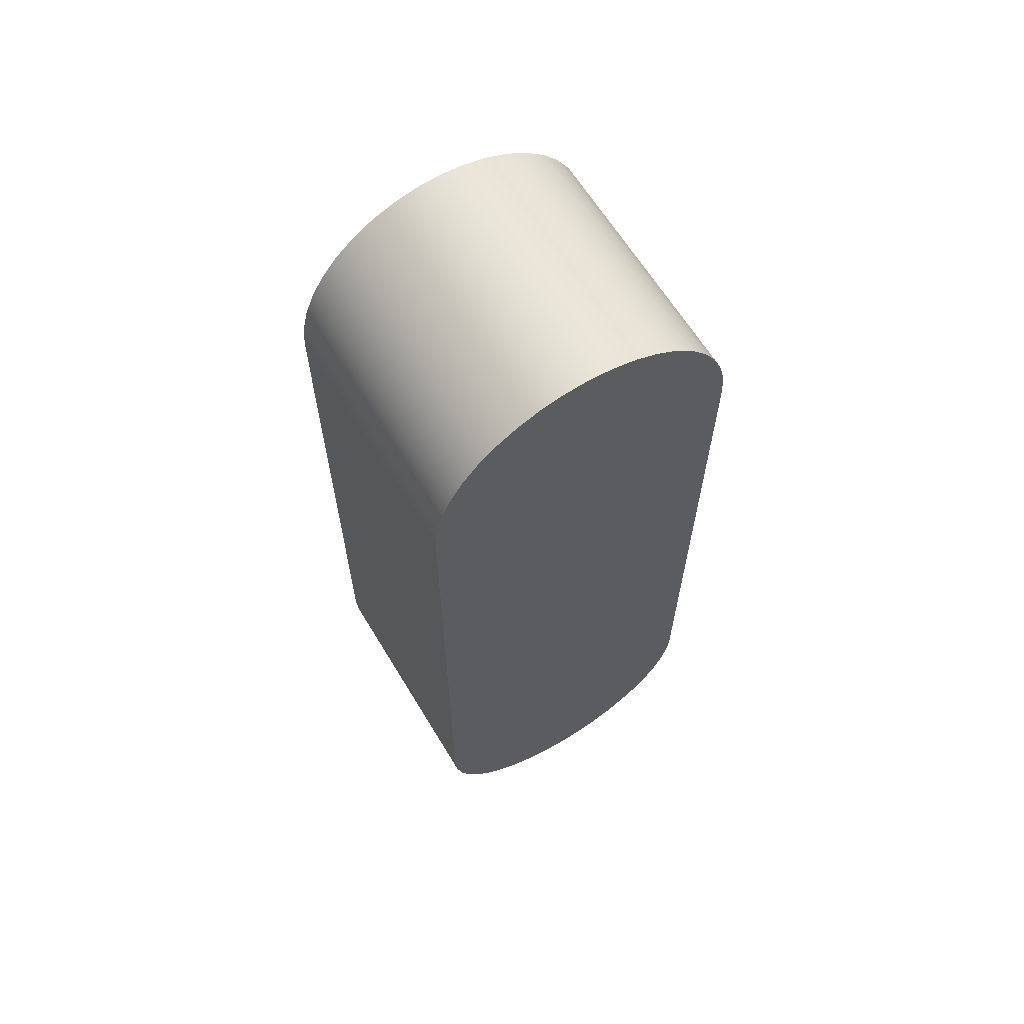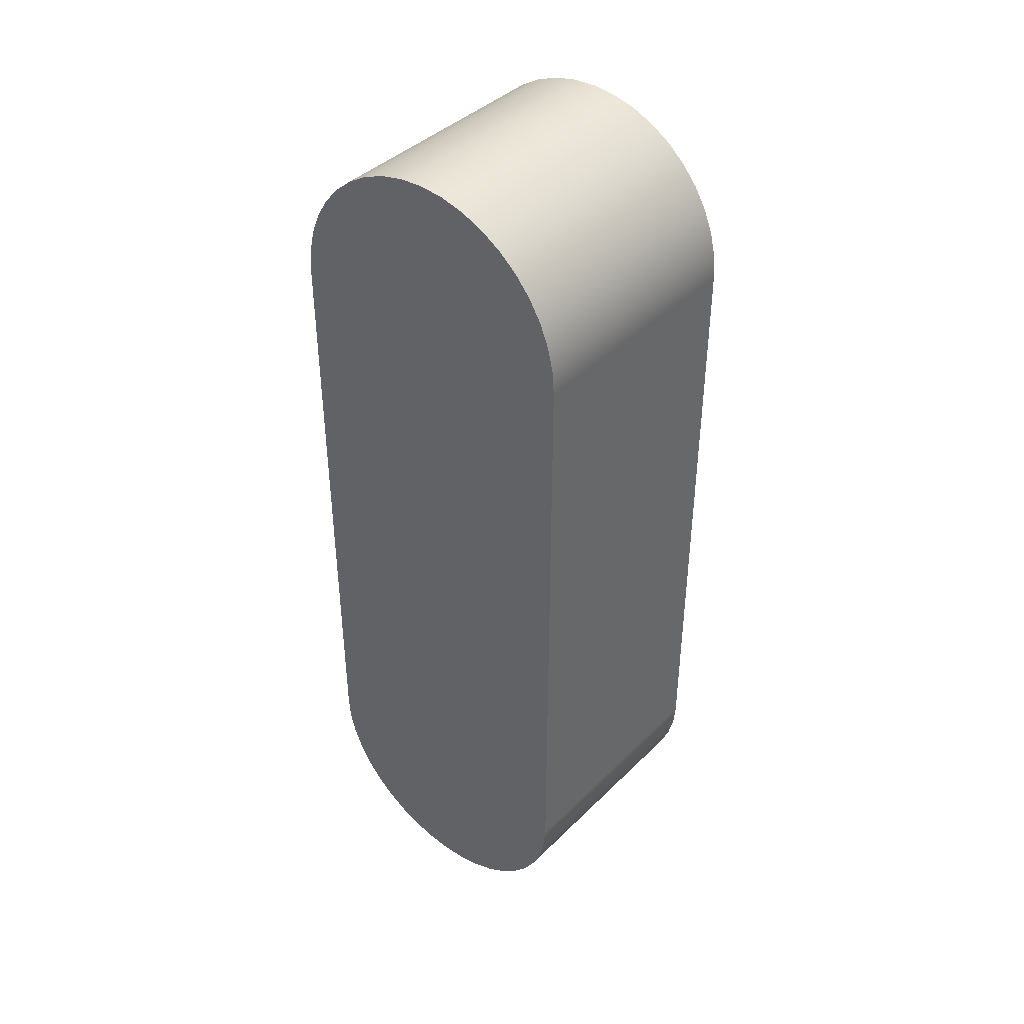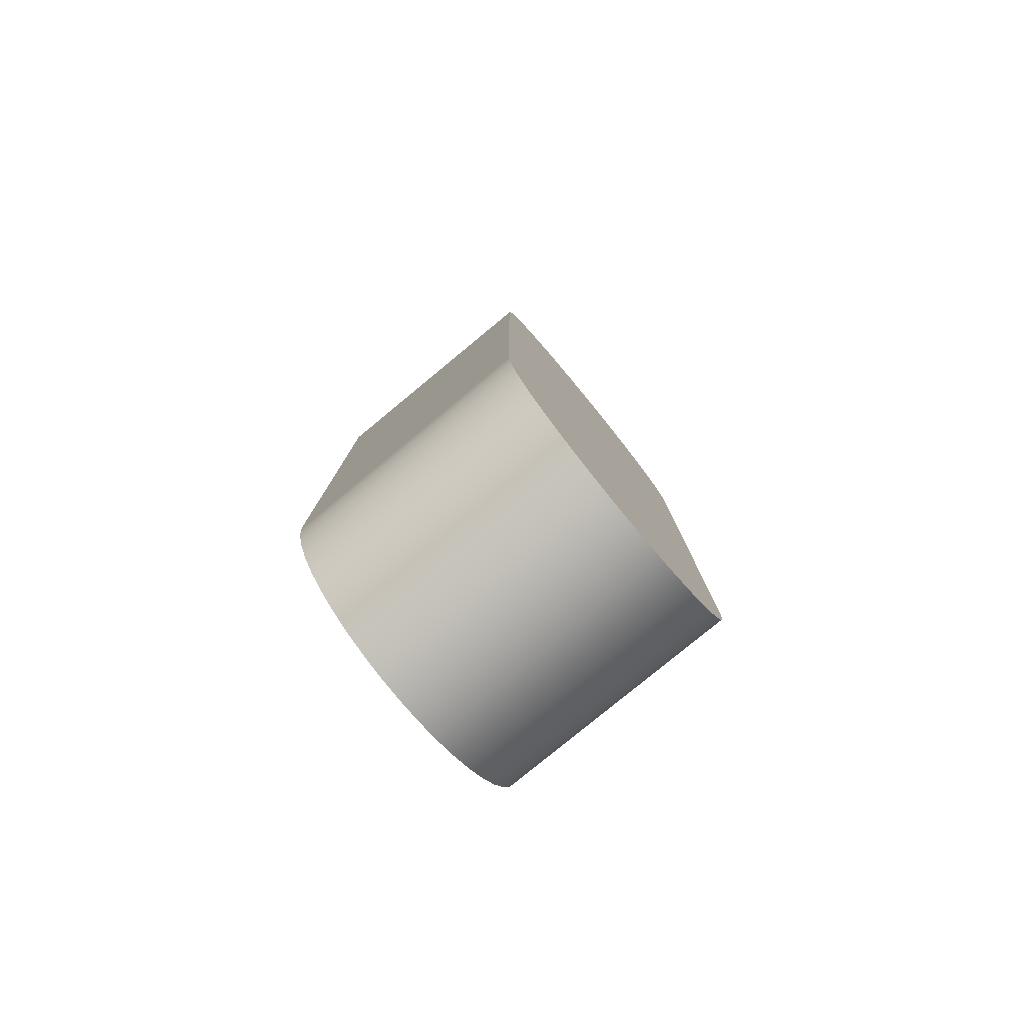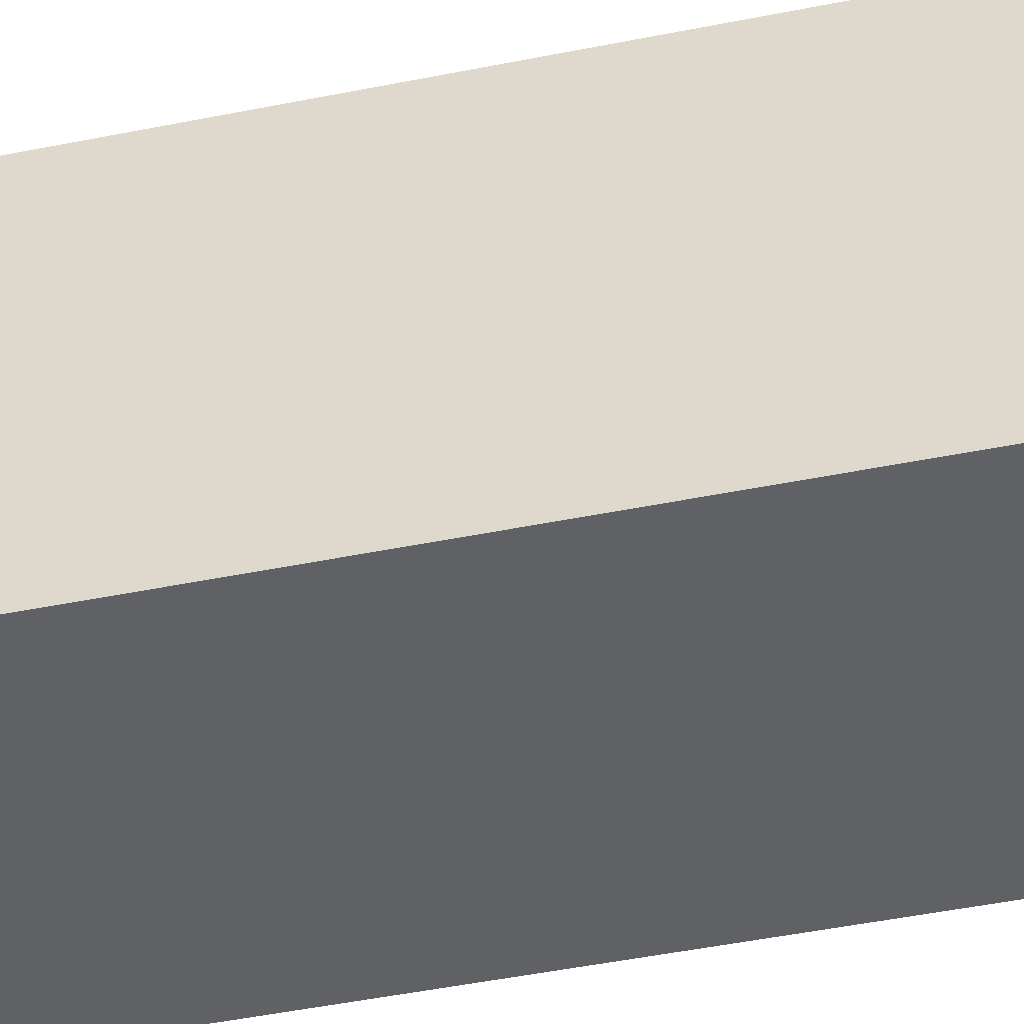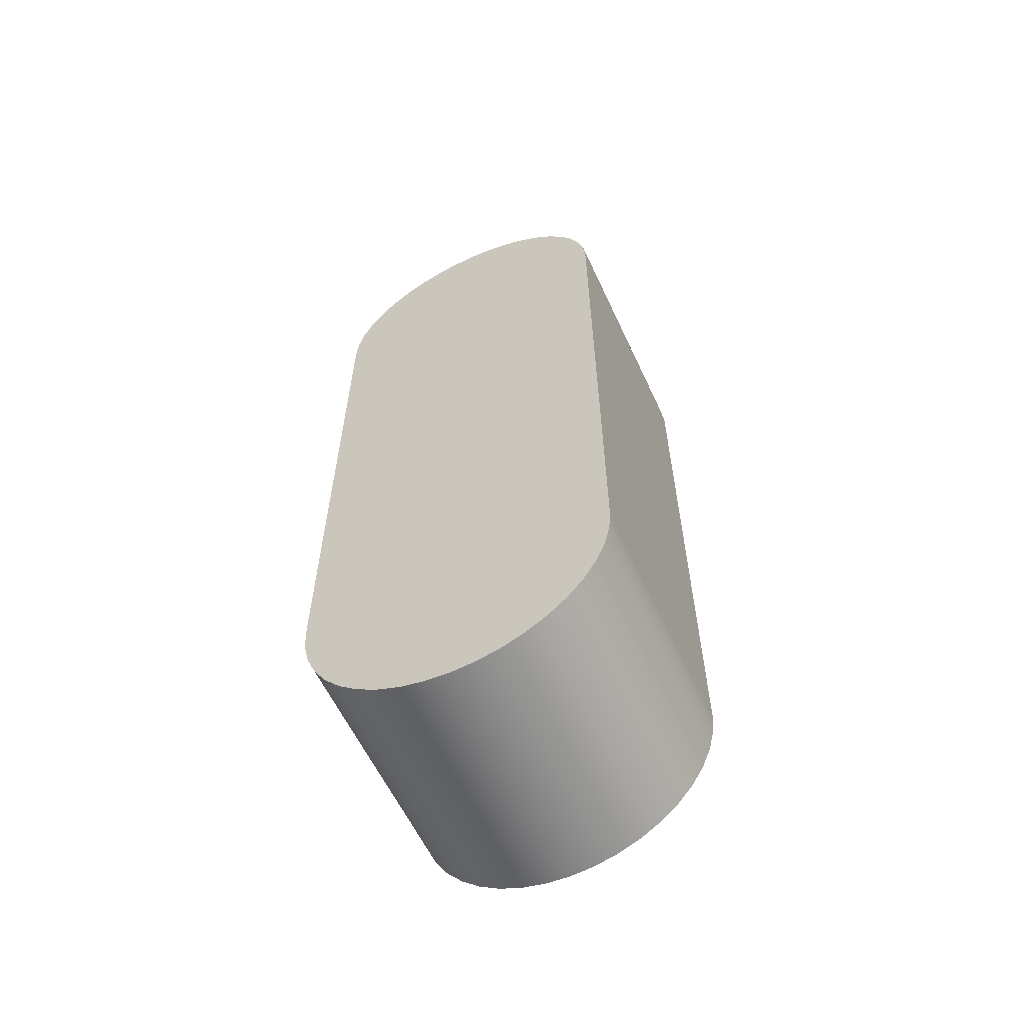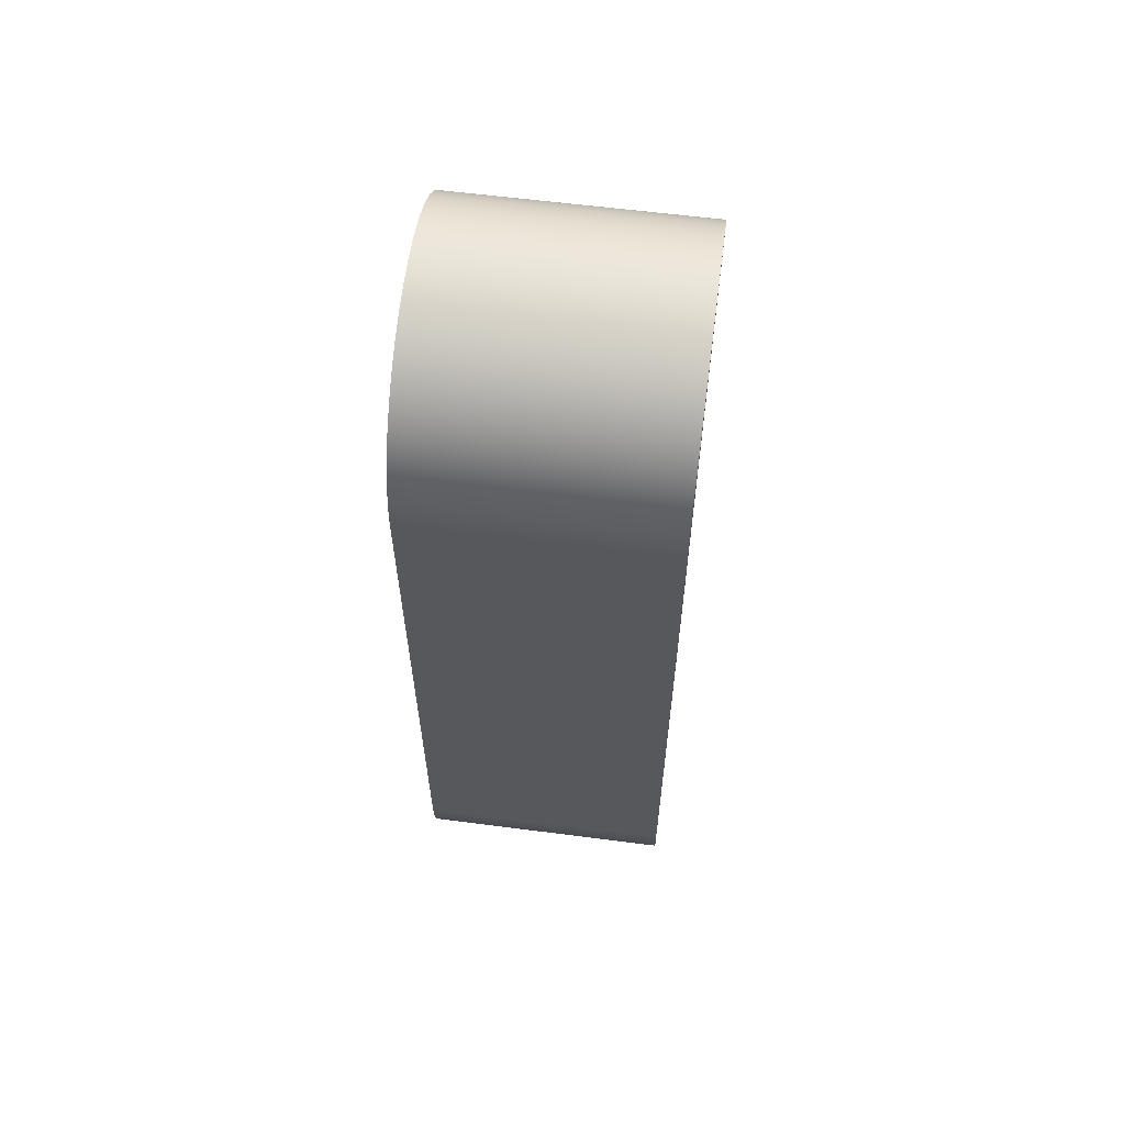
<metadata>
{"format":"obj","ext":"obj","renderer":"f3d","projection":"perspective","resolution":1024,"background":"white","views":[{"elev":63.8,"azim":-121.2,"up":"+Z"},{"elev":41.0,"azim":-49.6,"up":"+Z"},{"elev":-79.8,"azim":-140.5,"up":"+Z"},{"elev":-48.8,"azim":102.6,"up":"+Y"},{"elev":-60.0,"azim":-65.0,"up":"+Z"},{"elev":60.6,"azim":-172.5,"up":"+Z"}]}
</metadata>
<code>
v 0 2.5 -12.5
v 0 2.5 7.5
v -8 2.5 7.5
v -8 2.5 -12.5
v 0 12.5 -12.5
v 0 12.44 -13.28
v 0 12.26 -14.05
v 0 11.96 -14.77
v 0 11.55 -15.44
v 0 11.04 -16.04
v 0 10.44 -16.55
v 0 9.77 -16.96
v 0 9.045 -17.26
v 0 8.282 -17.44
v 0 7.5 -17.5
v 0 6.718 -17.44
v 0 5.955 -17.26
v 0 5.23 -16.96
v 0 4.561 -16.55
v 0 3.964 -16.04
v 0 3.455 -15.44
v 0 3.045 -14.77
v 0 2.745 -14.05
v 0 2.562 -13.28
v 0 2.5 -12.5
v -8 2.5 -12.5
v -8 2.562 -13.28
v -8 2.745 -14.05
v -8 3.045 -14.77
v -8 3.455 -15.44
v -8 3.964 -16.04
v -8 4.561 -16.55
v -8 5.23 -16.96
v -8 5.955 -17.26
v -8 6.718 -17.44
v -8 7.5 -17.5
v -8 8.282 -17.44
v -8 9.045 -17.26
v -8 9.77 -16.96
v -8 10.44 -16.55
v -8 11.04 -16.04
v -8 11.55 -15.44
v -8 11.96 -14.77
v -8 12.26 -14.05
v -8 12.44 -13.28
v -8 12.5 -12.5
v 0 12.5 7.5
v 0 12.5 -12.5
v -8 12.5 -12.5
v -8 12.5 7.5
v 0 2.5 7.5
v 0 2.562 8.282
v 0 2.745 9.045
v 0 3.045 9.77
v 0 3.455 10.44
v 0 3.964 11.04
v 0 4.561 11.55
v 0 5.23 11.96
v 0 5.955 12.26
v 0 6.718 12.44
v 0 7.5 12.5
v 0 8.282 12.44
v 0 9.045 12.26
v 0 9.77 11.96
v 0 10.44 11.55
v 0 11.04 11.04
v 0 11.55 10.44
v 0 11.96 9.77
v 0 12.26 9.045
v 0 12.44 8.282
v 0 12.5 7.5
v -8 12.5 7.5
v -8 12.44 8.282
v -8 12.26 9.045
v -8 11.96 9.77
v -8 11.55 10.44
v -8 11.04 11.04
v -8 10.44 11.55
v -8 9.77 11.96
v -8 9.045 12.26
v -8 8.282 12.44
v -8 7.5 12.5
v -8 6.718 12.44
v -8 5.955 12.26
v -8 5.23 11.96
v -8 4.561 11.55
v -8 3.964 11.04
v -8 3.455 10.44
v -8 3.045 9.77
v -8 2.745 9.045
v -8 2.562 8.282
v -8 2.5 7.5
v 0 12.5 7.5
v 0 12.44 8.282
v 0 12.26 9.045
v 0 11.96 9.77
v 0 11.55 10.44
v 0 11.04 11.04
v 0 10.44 11.55
v 0 9.77 11.96
v 0 9.045 12.26
v 0 8.282 12.44
v 0 7.5 12.5
v 0 6.718 12.44
v 0 5.955 12.26
v 0 5.23 11.96
v 0 4.561 11.55
v 0 3.964 11.04
v 0 3.455 10.44
v 0 3.045 9.77
v 0 2.745 9.045
v 0 2.562 8.282
v 0 2.5 7.5
v 0 2.5 -12.5
v 0 2.562 -13.28
v 0 2.745 -14.05
v 0 3.045 -14.77
v 0 3.455 -15.44
v 0 3.964 -16.04
v 0 4.561 -16.55
v 0 5.23 -16.96
v 0 5.955 -17.26
v 0 6.718 -17.44
v 0 7.5 -17.5
v 0 8.282 -17.44
v 0 9.045 -17.26
v 0 9.77 -16.96
v 0 10.44 -16.55
v 0 11.04 -16.04
v 0 11.55 -15.44
v 0 11.96 -14.77
v 0 12.26 -14.05
v 0 12.44 -13.28
v 0 12.5 -12.5
v -8 2.5 7.5
v -8 2.562 8.282
v -8 2.745 9.045
v -8 3.045 9.77
v -8 3.455 10.44
v -8 3.964 11.04
v -8 4.561 11.55
v -8 5.23 11.96
v -8 5.955 12.26
v -8 6.718 12.44
v -8 7.5 12.5
v -8 8.282 12.44
v -8 9.045 12.26
v -8 9.77 11.96
v -8 10.44 11.55
v -8 11.04 11.04
v -8 11.55 10.44
v -8 11.96 9.77
v -8 12.26 9.045
v -8 12.44 8.282
v -8 12.5 7.5
v -8 12.5 -12.5
v -8 12.44 -13.28
v -8 12.26 -14.05
v -8 11.96 -14.77
v -8 11.55 -15.44
v -8 11.04 -16.04
v -8 10.44 -16.55
v -8 9.77 -16.96
v -8 9.045 -17.26
v -8 8.282 -17.44
v -8 7.5 -17.5
v -8 6.718 -17.44
v -8 5.955 -17.26
v -8 5.23 -16.96
v -8 4.561 -16.55
v -8 3.964 -16.04
v -8 3.455 -15.44
v -8 3.045 -14.77
v -8 2.745 -14.05
v -8 2.562 -13.28
v -8 2.5 -12.5
g aeea919c-e313-11ea-91c3-54bf646e7e1f
f 1 2 4
f 4 2 3
g aeeadfba-e313-11ea-9e2b-54bf646e7e1f
f 46 5 45
f 45 5 6
f 45 6 44
f 44 6 7
f 44 7 43
f 43 7 8
f 43 8 42
f 42 8 9
f 42 9 41
f 41 9 10
f 41 10 40
f 40 10 11
f 40 11 39
f 39 11 12
f 39 12 38
f 38 12 13
f 38 13 37
f 37 13 14
f 37 14 36
f 36 14 15
f 36 15 35
f 35 15 16
f 35 16 34
f 34 16 17
f 34 17 33
f 33 17 18
f 33 18 32
f 32 18 19
f 32 19 31
f 31 19 20
f 31 20 30
f 30 20 21
f 30 21 29
f 29 21 22
f 29 22 28
f 28 22 23
f 28 23 27
f 27 23 24
f 27 24 26
f 26 24 25
g aeeb06b8-e313-11ea-a034-54bf646e7e1f
f 47 48 50
f 50 48 49
g aeeb2ddc-e313-11ea-9ce6-54bf646e7e1f
f 92 51 91
f 91 51 52
f 91 52 90
f 90 52 53
f 90 53 89
f 89 53 54
f 89 54 88
f 88 54 55
f 88 55 87
f 87 55 56
f 87 56 86
f 86 56 57
f 86 57 85
f 85 57 58
f 85 58 84
f 84 58 59
f 84 59 83
f 83 59 60
f 83 60 82
f 82 60 61
f 82 61 81
f 81 61 62
f 81 62 80
f 80 62 63
f 80 63 79
f 79 63 64
f 79 64 78
f 78 64 65
f 78 65 77
f 77 65 66
f 77 66 76
f 76 66 67
f 76 67 75
f 75 67 68
f 75 68 74
f 74 68 69
f 74 69 73
f 73 69 70
f 73 70 72
f 72 70 71
g aeeb7bec-e313-11ea-aad7-54bf646e7e1f
f 94 95 93
f 93 95 96
f 93 96 97
f 97 98 93
f 93 98 99
f 93 99 100
f 101 126 100
f 100 126 127
f 100 127 93
f 93 127 134
f 134 127 128
f 134 128 129
f 126 101 125
f 125 101 102
f 125 102 124
f 124 102 103
f 124 103 123
f 123 103 104
f 123 104 122
f 122 104 105
f 122 105 121
f 121 105 106
f 121 106 114
f 114 106 113
f 113 106 107
f 113 107 108
f 108 109 113
f 113 109 110
f 113 110 111
f 111 112 113
f 115 116 114
f 114 116 117
f 114 117 118
f 118 119 114
f 114 119 120
f 114 120 121
f 129 130 134
f 134 130 131
f 134 131 132
f 132 133 134
g aeebca14-e313-11ea-b9d9-54bf646e7e1f
f 136 137 135
f 135 137 138
f 135 138 139
f 139 140 135
f 135 140 141
f 135 141 142
f 143 168 142
f 142 168 169
f 142 169 135
f 135 169 176
f 176 169 170
f 176 170 171
f 168 143 167
f 167 143 144
f 167 144 166
f 166 144 145
f 166 145 165
f 165 145 146
f 165 146 164
f 164 146 147
f 164 147 163
f 163 147 148
f 163 148 156
f 156 148 155
f 155 148 149
f 155 149 150
f 150 151 155
f 155 151 152
f 155 152 153
f 153 154 155
f 157 158 156
f 156 158 159
f 156 159 160
f 160 161 156
f 156 161 162
f 156 162 163
f 171 172 176
f 176 172 173
f 176 173 174
f 174 175 176

</code>
